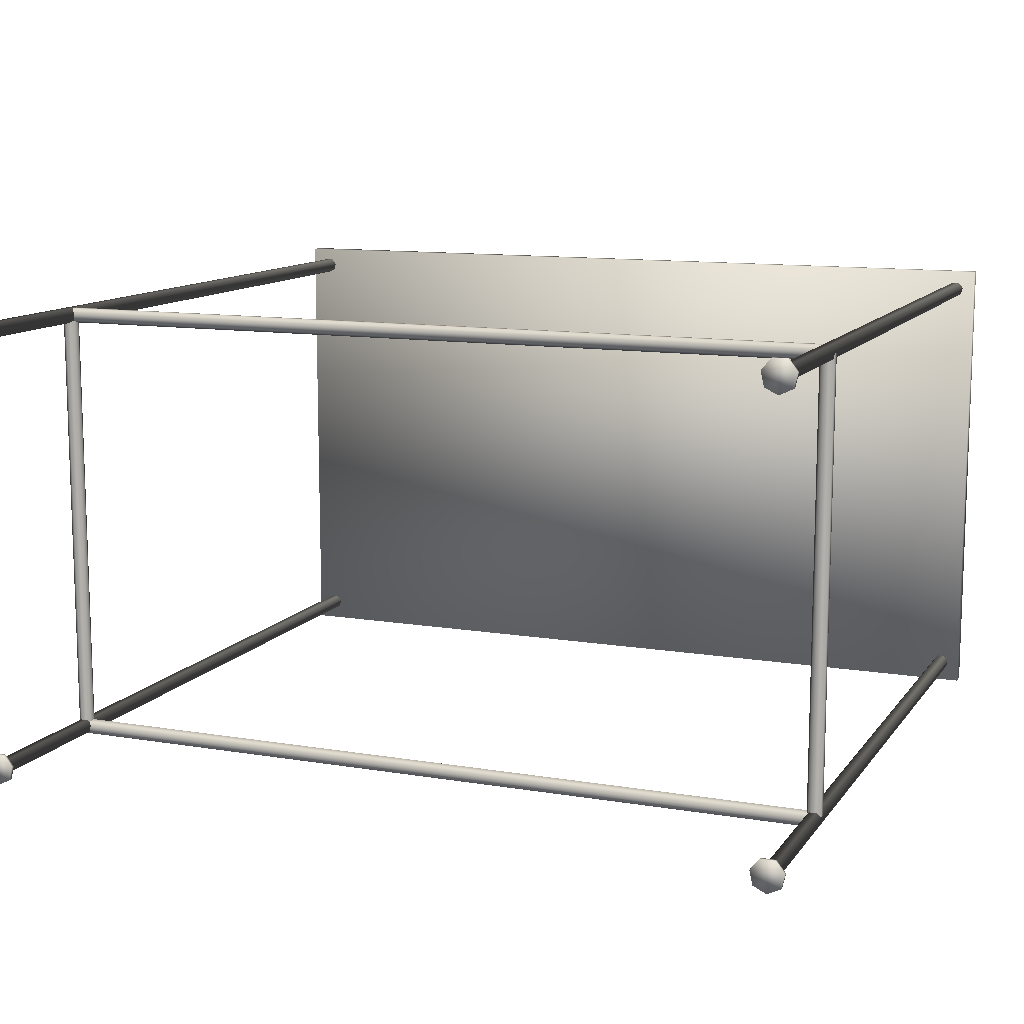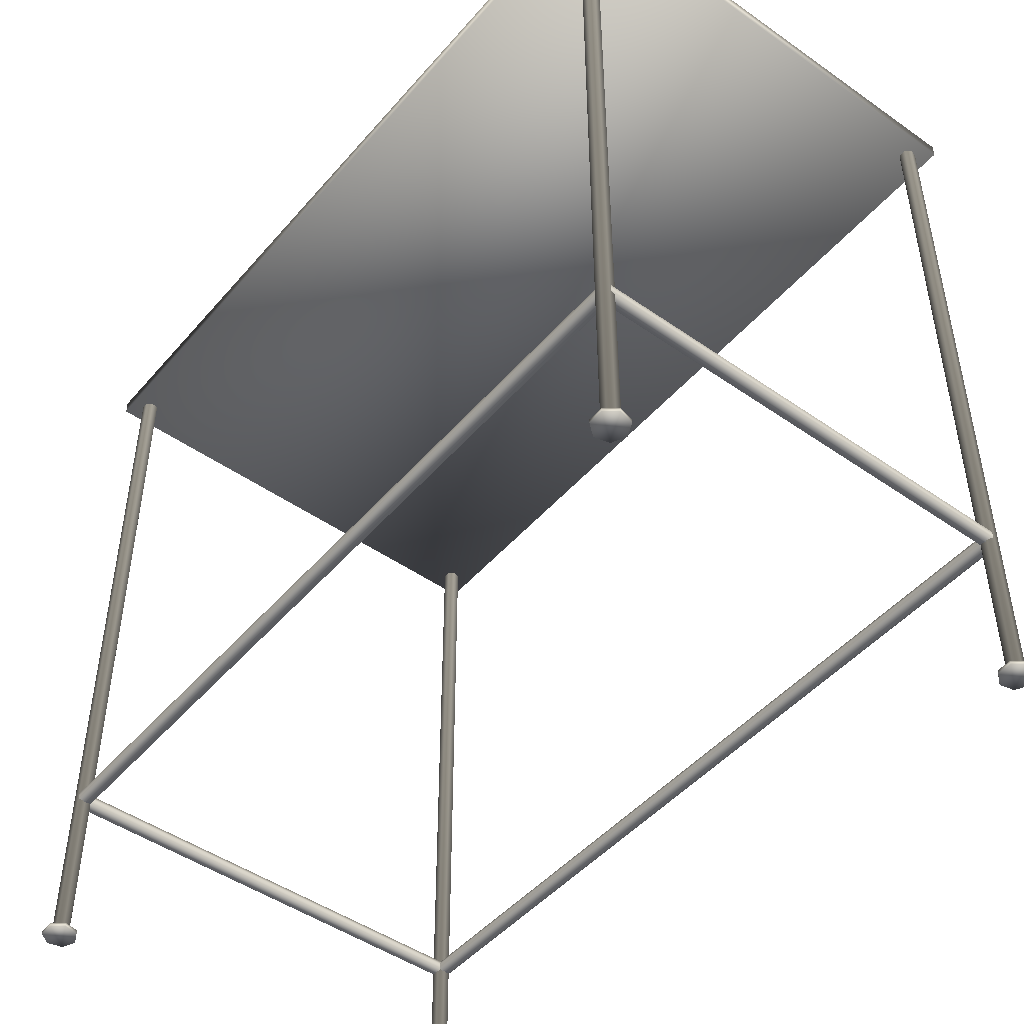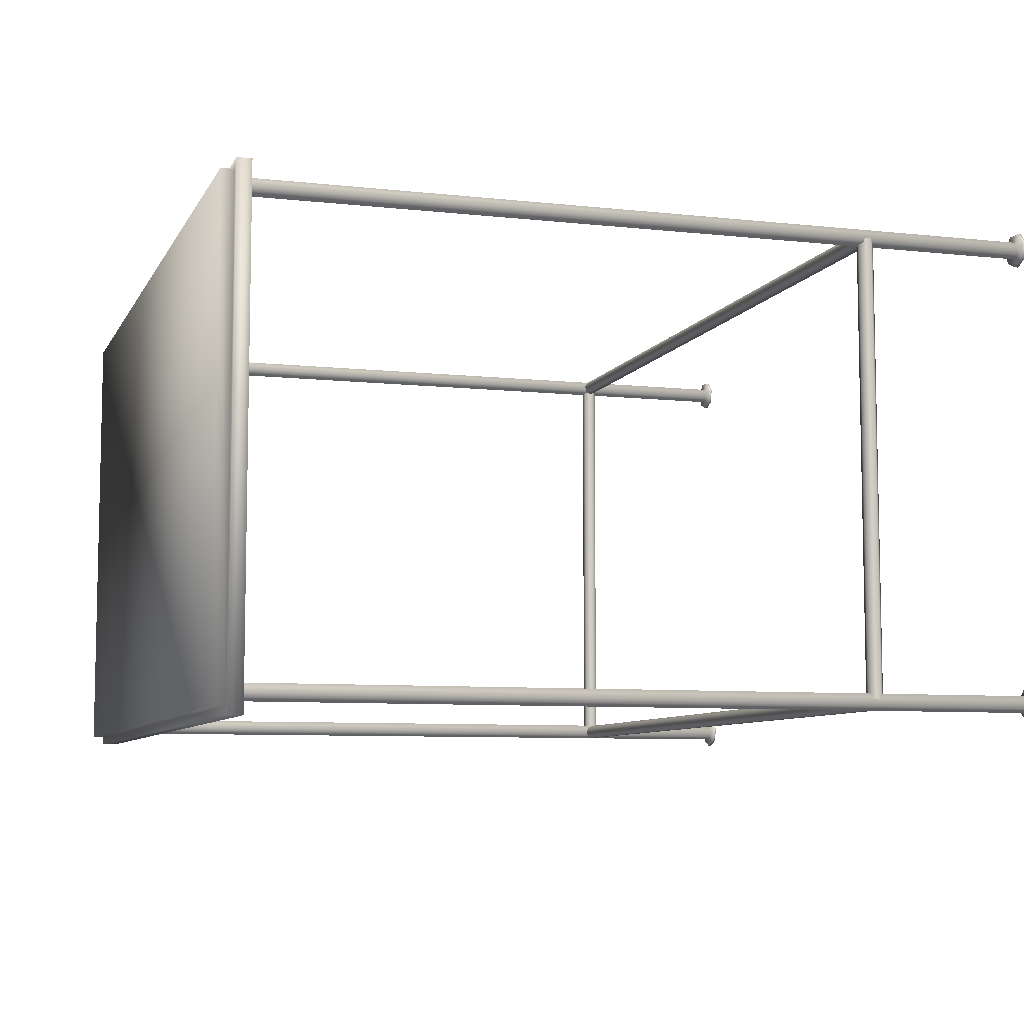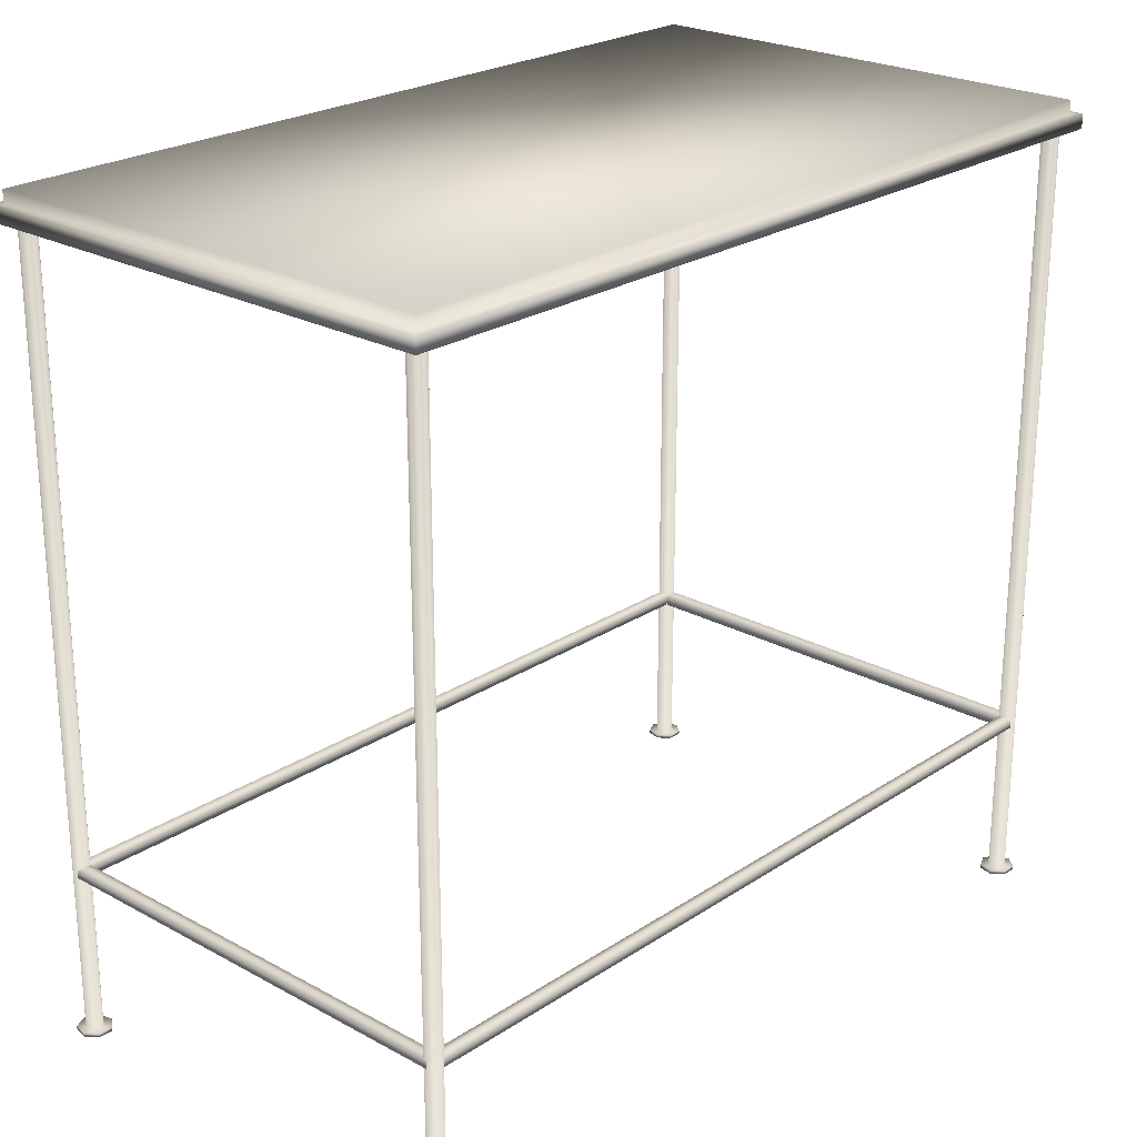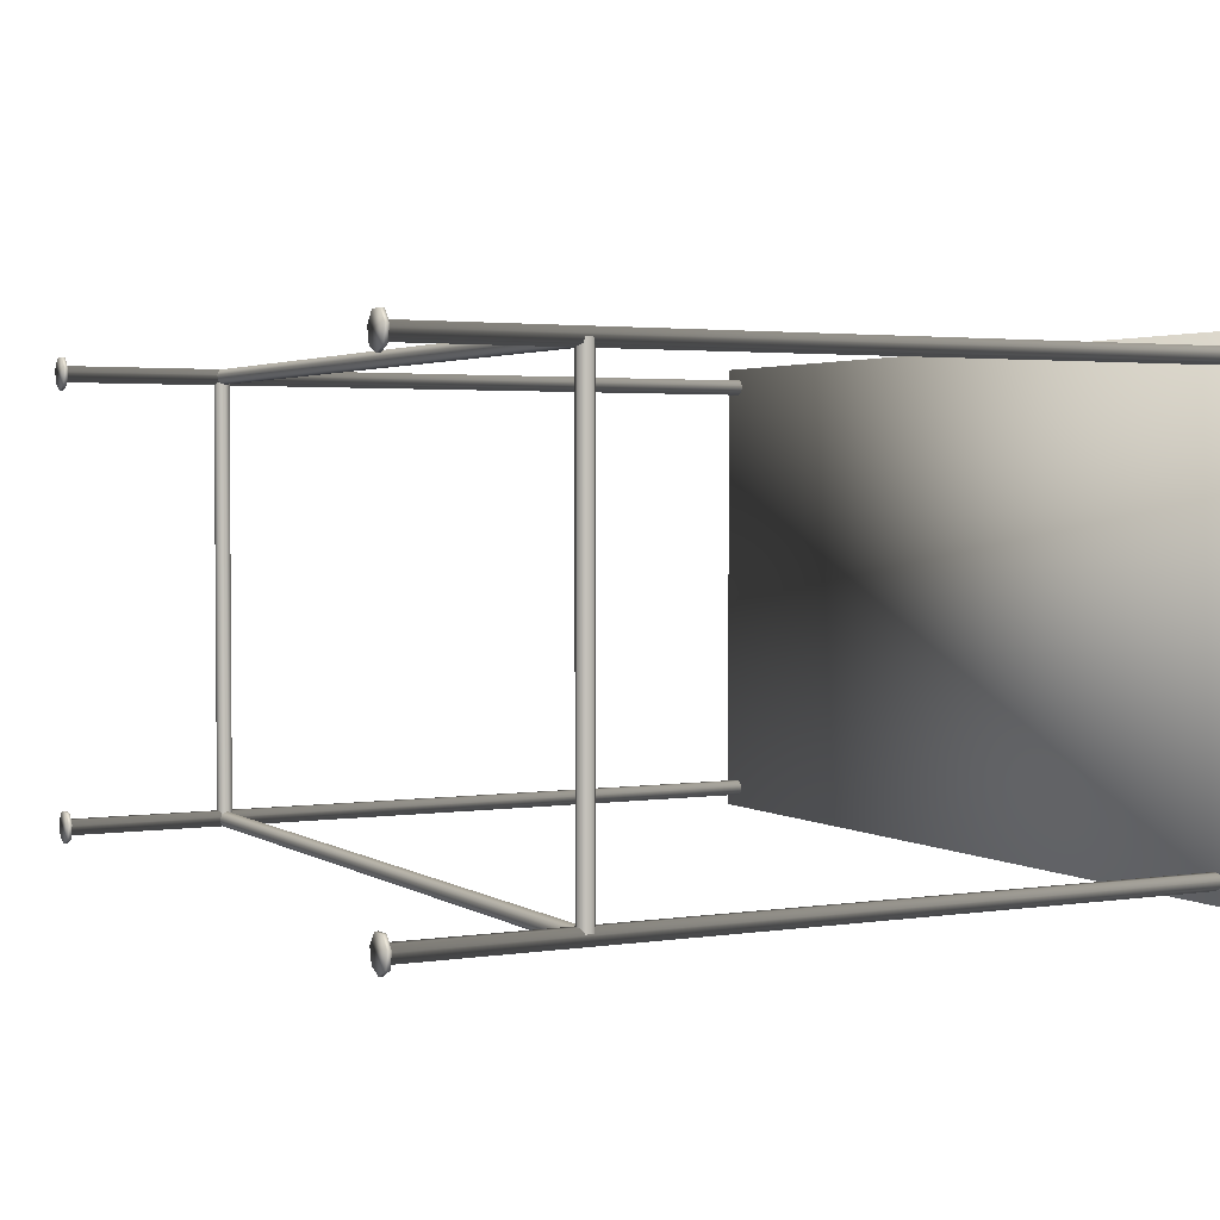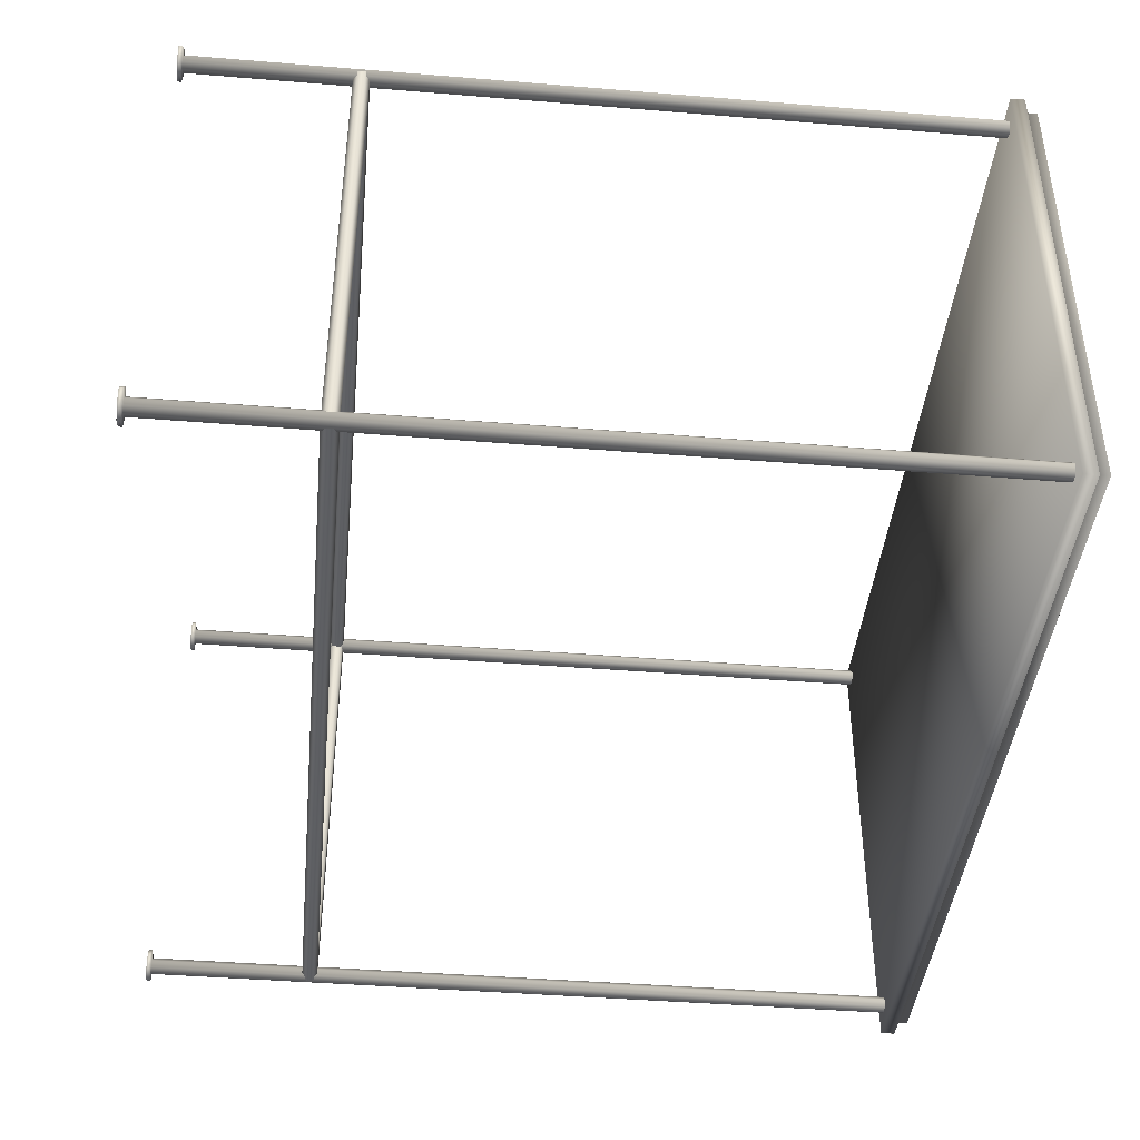
<metadata>
{"format":"obj","ext":"obj","renderer":"f3d","projection":"perspective","resolution":1024,"background":"white","views":[{"elev":11.6,"azim":22.0,"up":"+Z"},{"elev":-47.3,"azim":51.6,"up":"+Y"},{"elev":-7.7,"azim":-107.3,"up":"+Z"},{"elev":23.7,"azim":-47.6,"up":"+Y"},{"elev":2.6,"azim":62.5,"up":"+Z"},{"elev":-42.0,"azim":84.4,"up":"+Z"}]}
</metadata>
<code>
v 0.4761 -0.5841 0.2541
v -0.4753 -0.5841 0.2542
v -0.4753 -0.5914 0.2577
v 0.4761 -0.5914 0.2576
v -0.4753 -0.5932 0.2656
v 0.4761 -0.5933 0.2656
v -0.4753 -0.5882 0.272
v 0.4761 -0.5882 0.272
v -0.4753 -0.58 0.272
v 0.4761 -0.58 0.272
v -0.4753 -0.5749 0.2656
v 0.4761 -0.5749 0.2656
v -0.4753 -0.5767 0.2577
v 0.4761 -0.5768 0.2576
v 0.4671 -0.5841 -0.2622
v 0.4673 -0.5841 0.2639
v 0.4708 -0.5914 0.2639
v 0.4707 -0.5914 -0.2622
v 0.4788 -0.5932 0.2639
v 0.4786 -0.5933 -0.2622
v 0.4851 -0.5882 0.2639
v 0.485 -0.5882 -0.2622
v 0.4851 -0.58 0.2639
v 0.485 -0.58 -0.2622
v 0.4788 -0.5749 0.2639
v 0.4786 -0.5749 -0.2622
v 0.4708 -0.5767 0.2639
v 0.4707 -0.5768 -0.2622
v -0.4662 -0.5841 0.2638
v -0.4663 -0.5841 -0.2622
v -0.4699 -0.5914 -0.2622
v -0.4698 -0.5914 0.2638
v -0.4778 -0.5932 -0.2622
v -0.4777 -0.5933 0.2638
v -0.4842 -0.5882 -0.2622
v -0.4841 -0.5882 0.2638
v -0.4842 -0.58 -0.2622
v -0.4841 -0.58 0.2638
v -0.4778 -0.5749 -0.2622
v -0.4777 -0.5749 0.2638
v -0.4699 -0.5767 -0.2622
v -0.4698 -0.5768 0.2638
v -0.4753 -0.5841 -0.2541
v 0.476 -0.5841 -0.2543
v 0.476 -0.5914 -0.2578
v -0.4753 -0.5914 -0.2576
v 0.476 -0.5932 -0.2658
v -0.4753 -0.5933 -0.2656
v 0.476 -0.5882 -0.2721
v -0.4753 -0.5882 -0.272
v 0.476 -0.58 -0.2721
v -0.4753 -0.58 -0.272
v 0.476 -0.5749 -0.2658
v -0.4753 -0.5749 -0.2656
v 0.476 -0.5767 -0.2578
v -0.4753 -0.5768 -0.2577
v -0.5001 0.1422 -0.2876
v -0.5001 0.1421 0.2874
v 0.4999 0.1421 0.2873
v 0.4998 0.1422 -0.2876
v -0.4901 0.1422 -0.2776
v -0.4901 0.1421 0.2774
v 0.4899 0.1421 0.2773
v 0.4898 0.1422 -0.2776
v -0.5001 0.1257 -0.2876
v -0.5001 0.1256 0.2874
v 0.4999 0.1256 0.2873
v 0.4998 0.1257 -0.2876
v -0.4754 -0.7803 -0.2819
v -0.4908 -0.7803 -0.2744
v -0.4946 -0.7803 -0.2577
v -0.4839 -0.7803 -0.2443
v -0.4668 -0.7803 -0.2443
v -0.4561 -0.7803 -0.2577
v -0.4599 -0.7803 -0.2744
v -0.4754 -0.776 -0.2819
v -0.4908 -0.776 -0.2744
v -0.4946 -0.776 -0.2577
v -0.4839 -0.776 -0.2443
v -0.4668 -0.776 -0.2443
v -0.4561 -0.776 -0.2577
v -0.4599 -0.776 -0.2744
v -0.4754 -0.7753 -0.2725
v -0.4831 -0.7753 -0.2688
v -0.485 -0.7753 -0.2604
v -0.4796 -0.7753 -0.2537
v -0.4711 -0.7753 -0.2537
v -0.4657 -0.7753 -0.2604
v -0.4676 -0.7753 -0.2688
v -0.4754 0.1263 -0.2725
v -0.4831 0.1263 -0.2688
v -0.485 0.1263 -0.2604
v -0.4796 0.1263 -0.2537
v -0.4711 0.1263 -0.2537
v -0.4657 0.1263 -0.2604
v -0.4676 0.1263 -0.2688
v 0.4761 -0.7803 -0.2819
v 0.4761 -0.776 -0.2819
v 0.4606 -0.776 -0.2745
v 0.4606 -0.7803 -0.2745
v 0.4568 -0.776 -0.2578
v 0.4568 -0.7803 -0.2578
v 0.4675 -0.776 -0.2444
v 0.4675 -0.7803 -0.2444
v 0.4846 -0.776 -0.2444
v 0.4846 -0.7803 -0.2444
v 0.4953 -0.776 -0.2578
v 0.4953 -0.7803 -0.2578
v 0.4915 -0.776 -0.2745
v 0.4915 -0.7803 -0.2745
v 0.4761 -0.7753 -0.2725
v 0.4683 -0.7753 -0.2688
v 0.4664 -0.7753 -0.2605
v 0.4718 -0.7753 -0.2538
v 0.4803 -0.7753 -0.2538
v 0.4857 -0.7753 -0.2605
v 0.4838 -0.7753 -0.2688
v 0.4761 0.1263 -0.2725
v 0.4683 0.1263 -0.2688
v 0.4664 0.1263 -0.2605
v 0.4718 0.1263 -0.2538
v 0.4803 0.1263 -0.2538
v 0.4857 0.1263 -0.2605
v 0.4838 0.1263 -0.2688
v -0.4753 -0.7803 0.2443
v -0.4753 -0.776 0.2443
v -0.4908 -0.776 0.2517
v -0.4908 -0.7803 0.2517
v -0.4946 -0.776 0.2685
v -0.4946 -0.7803 0.2685
v -0.4839 -0.776 0.2819
v -0.4839 -0.7803 0.2819
v -0.4667 -0.776 0.2819
v -0.4667 -0.7803 0.2819
v -0.4561 -0.776 0.2685
v -0.4561 -0.7803 0.2685
v -0.4599 -0.776 0.2518
v -0.4599 -0.7803 0.2518
v -0.4753 -0.7753 0.2537
v -0.483 -0.7753 0.2574
v -0.485 -0.7753 0.2658
v -0.4796 -0.7753 0.2725
v -0.471 -0.7753 0.2725
v -0.4657 -0.7753 0.2658
v -0.4676 -0.7753 0.2574
v -0.4753 0.1263 0.2537
v -0.483 0.1263 0.2574
v -0.485 0.1263 0.2658
v -0.4796 0.1263 0.2725
v -0.471 0.1263 0.2725
v -0.4657 0.1263 0.2658
v -0.4676 0.1263 0.2574
v 0.4761 -0.7803 0.2442
v 0.4761 -0.776 0.2442
v 0.4606 -0.776 0.2517
v 0.4606 -0.7803 0.2517
v 0.4568 -0.776 0.2684
v 0.4568 -0.7803 0.2684
v 0.4675 -0.776 0.2818
v 0.4675 -0.7803 0.2818
v 0.4847 -0.776 0.2818
v 0.4847 -0.7803 0.2818
v 0.4954 -0.776 0.2684
v 0.4954 -0.7803 0.2684
v 0.4915 -0.776 0.2517
v 0.4915 -0.7803 0.2517
v 0.4761 -0.7753 0.2536
v 0.4684 -0.7753 0.2574
v 0.4665 -0.7753 0.2657
v 0.4718 -0.7753 0.2724
v 0.4804 -0.7753 0.2724
v 0.4857 -0.7753 0.2657
v 0.4838 -0.7753 0.2574
v 0.4761 0.1263 0.2536
v 0.4684 0.1263 0.2574
v 0.4665 0.1263 0.2657
v 0.4718 0.1263 0.2724
v 0.4804 0.1263 0.2724
v 0.4857 0.1263 0.2657
v 0.4838 0.1263 0.2574
v -0.4901 0.1571 0.2774
v 0.4899 0.1571 0.2773
v 0.4898 0.1572 -0.2776
v -0.4901 0.1572 -0.2776
f 3 2 1
f 4 3 1
f 5 3 4
f 6 5 4
f 7 5 6
f 8 7 6
f 9 7 8
f 10 9 8
f 11 9 10
f 12 11 10
f 13 11 12
f 14 13 12
f 2 13 14
f 1 2 14
f 17 16 15
f 18 17 15
f 19 17 18
f 20 19 18
f 21 19 20
f 22 21 20
f 23 21 22
f 24 23 22
f 25 23 24
f 26 25 24
f 27 25 26
f 28 27 26
f 16 27 28
f 15 16 28
f 31 30 29
f 32 31 29
f 33 31 32
f 34 33 32
f 35 33 34
f 36 35 34
f 37 35 36
f 38 37 36
f 39 37 38
f 40 39 38
f 41 39 40
f 42 41 40
f 30 41 42
f 29 30 42
f 45 44 43
f 46 45 43
f 47 45 46
f 48 47 46
f 49 47 48
f 50 49 48
f 51 49 50
f 52 51 50
f 53 51 52
f 54 53 52
f 55 53 54
f 56 55 54
f 44 55 56
f 43 44 56
f 62 61 57
f 58 62 57
f 63 62 58
f 59 63 58
f 64 63 59
f 60 64 59
f 61 64 60
f 57 61 60
f 65 66 58
f 57 65 58
f 66 67 59
f 58 66 59
f 67 68 60
f 59 67 60
f 68 65 57
f 60 68 57
f 68 67 66
f 65 68 66
f 77 76 69
f 70 77 69
f 78 77 70
f 71 78 70
f 79 78 71
f 72 79 71
f 80 79 72
f 73 80 72
f 81 80 73
f 74 81 73
f 82 81 74
f 75 82 74
f 76 82 75
f 69 76 75
f 72 71 70
f 73 72 70
f 74 73 70
f 75 74 70
f 69 75 70
f 84 83 76
f 77 84 76
f 85 84 77
f 78 85 77
f 86 85 78
f 79 86 78
f 87 86 79
f 80 87 79
f 88 87 80
f 81 88 80
f 89 88 81
f 82 89 81
f 83 89 82
f 76 83 82
f 91 90 83
f 84 91 83
f 92 91 84
f 85 92 84
f 93 92 85
f 86 93 85
f 94 93 86
f 87 94 86
f 95 94 87
f 88 95 87
f 96 95 88
f 89 96 88
f 90 96 89
f 83 90 89
f 90 91 92
f 96 90 92
f 95 96 92
f 94 95 92
f 93 94 92
f 99 98 97
f 100 99 97
f 101 99 100
f 102 101 100
f 103 101 102
f 104 103 102
f 105 103 104
f 106 105 104
f 107 105 106
f 108 107 106
f 109 107 108
f 110 109 108
f 98 109 110
f 97 98 110
f 104 102 100
f 106 104 100
f 108 106 100
f 110 108 100
f 97 110 100
f 112 111 98
f 99 112 98
f 113 112 99
f 101 113 99
f 114 113 101
f 103 114 101
f 115 114 103
f 105 115 103
f 116 115 105
f 107 116 105
f 117 116 107
f 109 117 107
f 111 117 109
f 98 111 109
f 119 118 111
f 112 119 111
f 120 119 112
f 113 120 112
f 121 120 113
f 114 121 113
f 122 121 114
f 115 122 114
f 123 122 115
f 116 123 115
f 124 123 116
f 117 124 116
f 118 124 117
f 111 118 117
f 118 119 120
f 124 118 120
f 123 124 120
f 122 123 120
f 121 122 120
f 127 126 125
f 128 127 125
f 129 127 128
f 130 129 128
f 131 129 130
f 132 131 130
f 133 131 132
f 134 133 132
f 135 133 134
f 136 135 134
f 137 135 136
f 138 137 136
f 126 137 138
f 125 126 138
f 132 130 128
f 134 132 128
f 136 134 128
f 138 136 128
f 125 138 128
f 140 139 126
f 127 140 126
f 141 140 127
f 129 141 127
f 142 141 129
f 131 142 129
f 143 142 131
f 133 143 131
f 144 143 133
f 135 144 133
f 145 144 135
f 137 145 135
f 139 145 137
f 126 139 137
f 147 146 139
f 140 147 139
f 148 147 140
f 141 148 140
f 149 148 141
f 142 149 141
f 150 149 142
f 143 150 142
f 151 150 143
f 144 151 143
f 152 151 144
f 145 152 144
f 146 152 145
f 139 146 145
f 146 147 148
f 152 146 148
f 151 152 148
f 150 151 148
f 149 150 148
f 155 154 153
f 156 155 153
f 157 155 156
f 158 157 156
f 159 157 158
f 160 159 158
f 161 159 160
f 162 161 160
f 163 161 162
f 164 163 162
f 165 163 164
f 166 165 164
f 154 165 166
f 153 154 166
f 160 158 156
f 162 160 156
f 164 162 156
f 166 164 156
f 153 166 156
f 168 167 154
f 155 168 154
f 169 168 155
f 157 169 155
f 170 169 157
f 159 170 157
f 171 170 159
f 161 171 159
f 172 171 161
f 163 172 161
f 173 172 163
f 165 173 163
f 167 173 165
f 154 167 165
f 175 174 167
f 168 175 167
f 176 175 168
f 169 176 168
f 177 176 169
f 170 177 169
f 178 177 170
f 171 178 170
f 179 178 171
f 172 179 171
f 180 179 172
f 173 180 172
f 174 180 173
f 167 174 173
f 174 175 176
f 180 174 176
f 179 180 176
f 178 179 176
f 177 178 176
f 182 181 62
f 63 182 62
f 184 183 64
f 61 184 64
f 181 184 61
f 62 181 61
f 183 182 63
f 64 183 63
f 181 182 183
f 184 181 183

</code>
